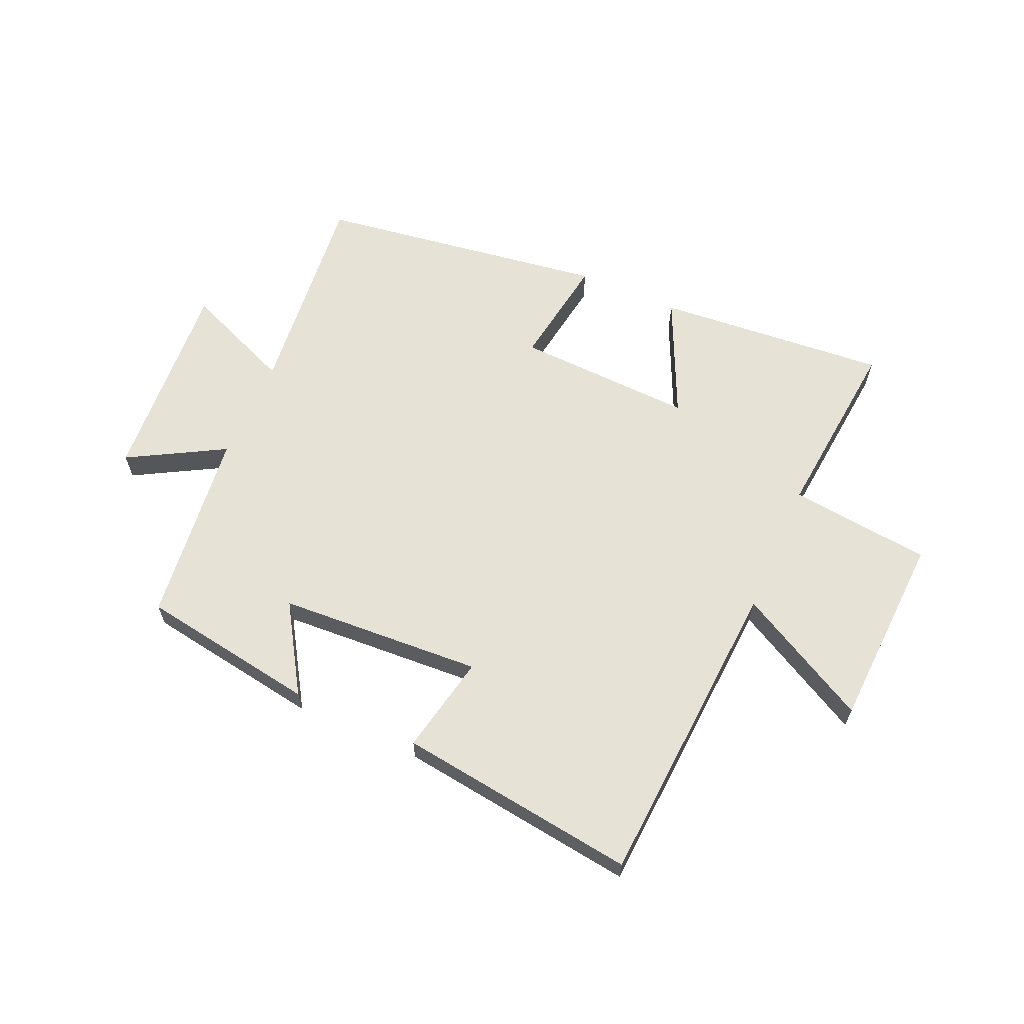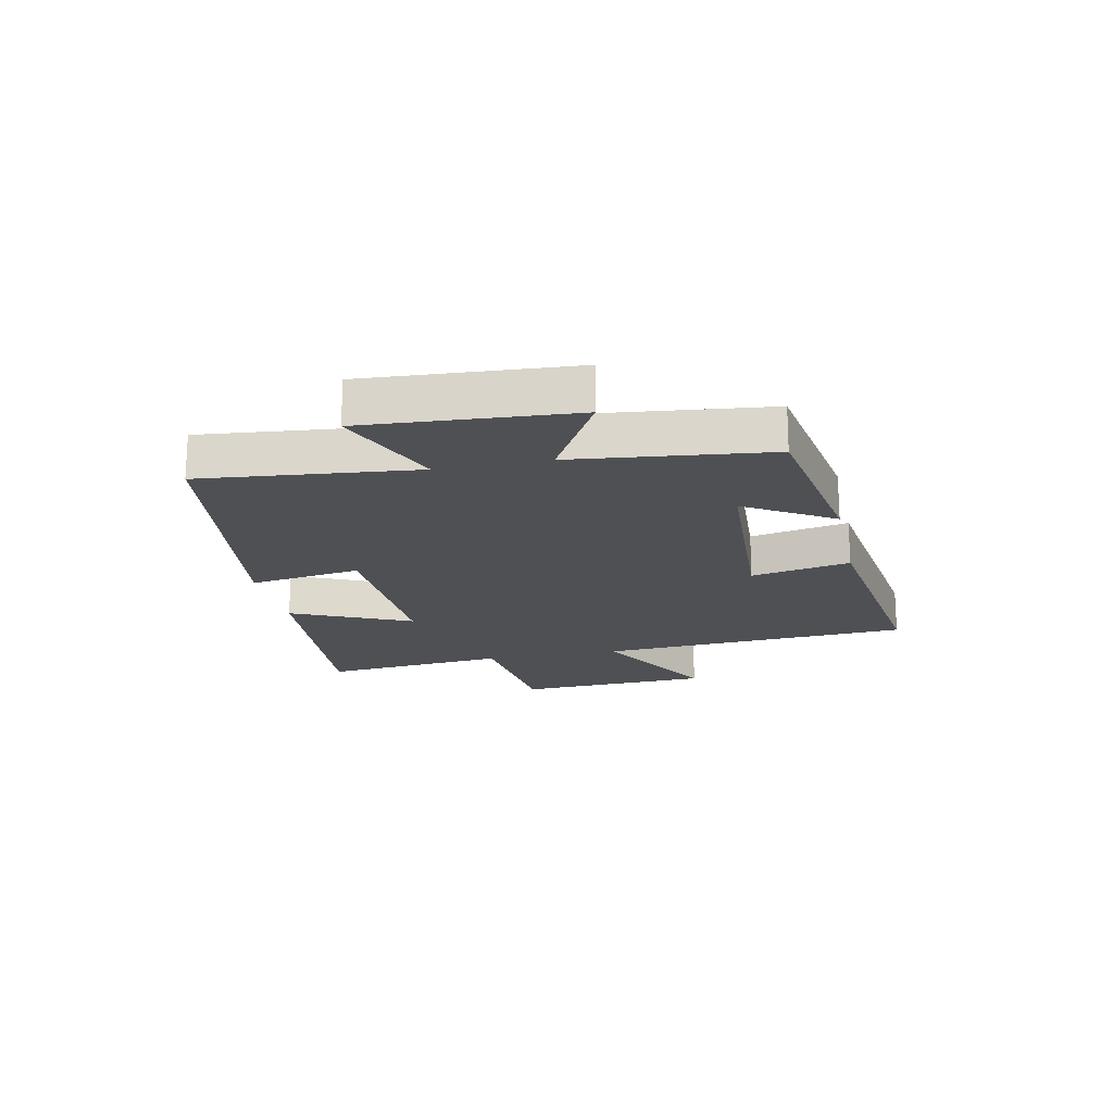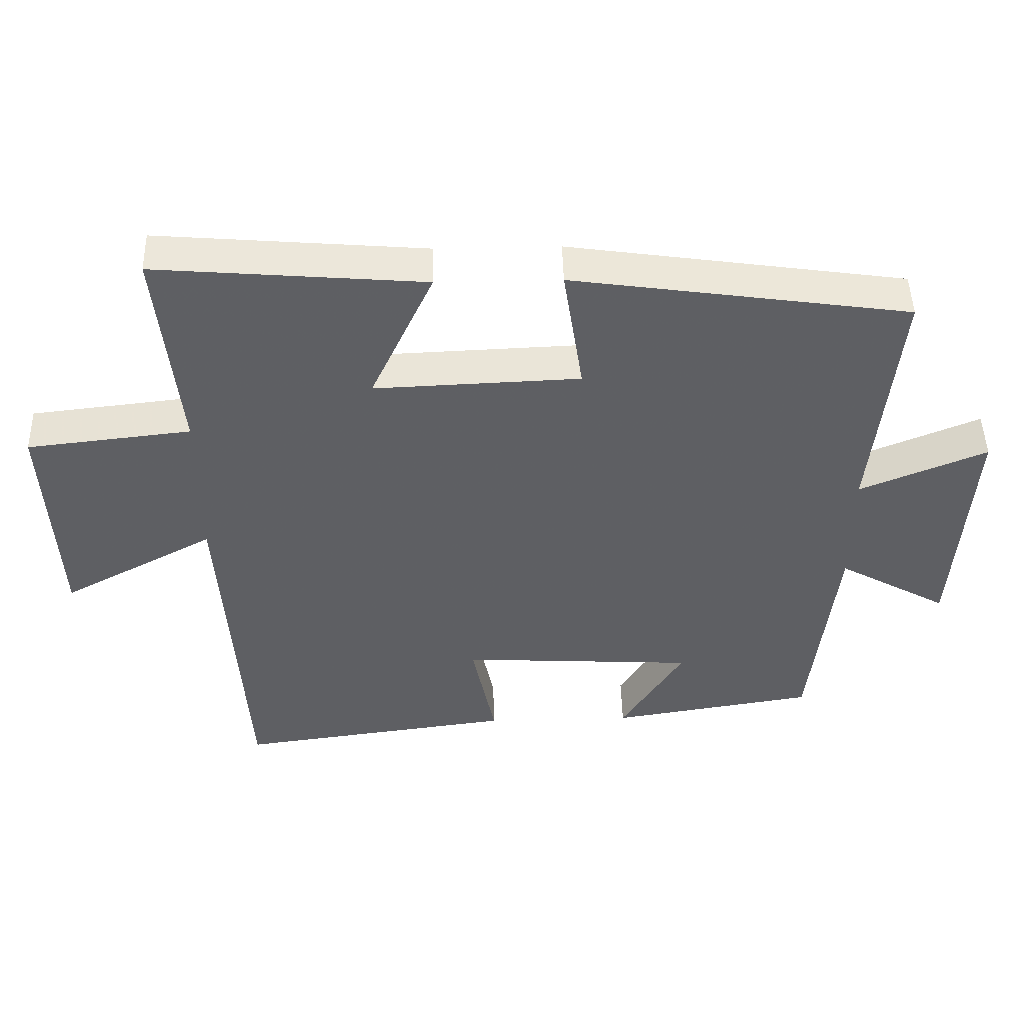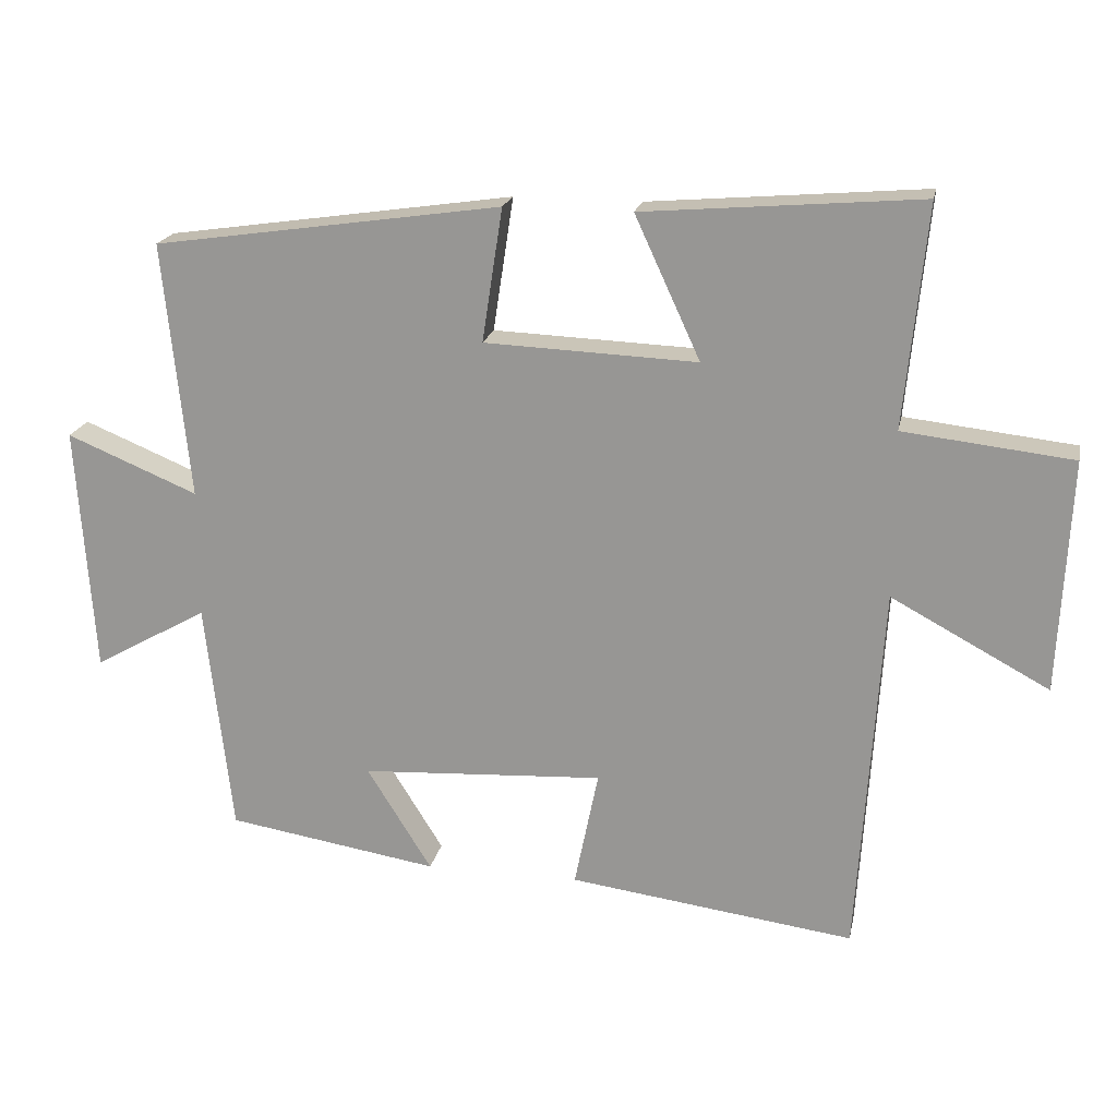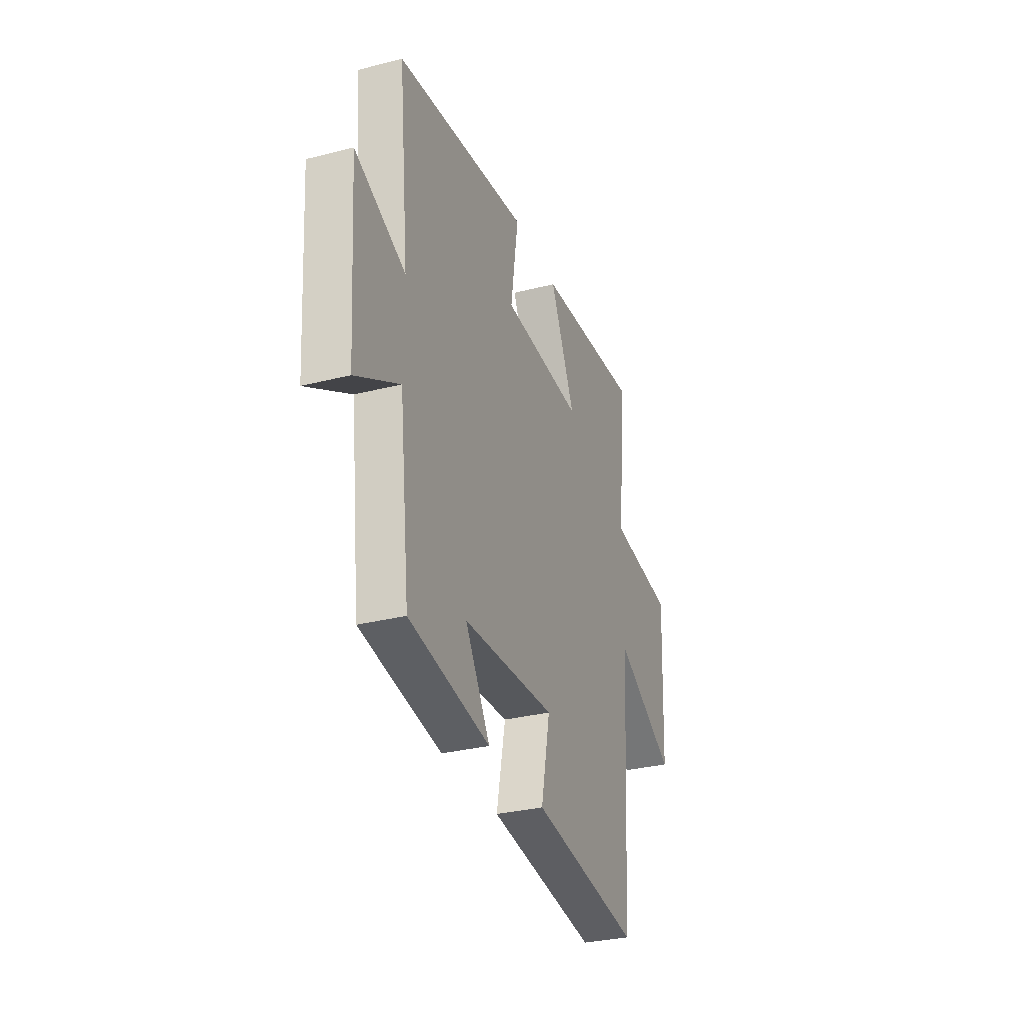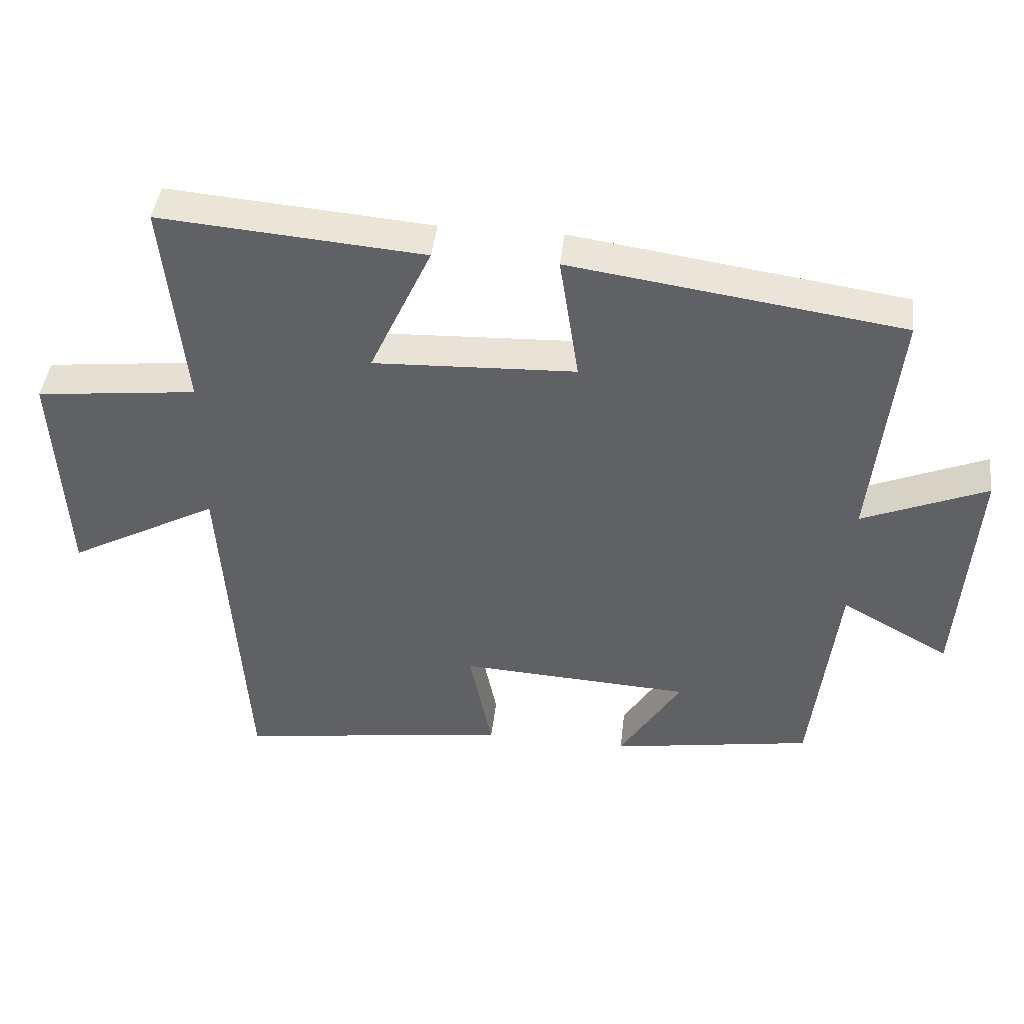
<metadata>
{"format":"obj","ext":"obj","renderer":"f3d","projection":"perspective","resolution":1024,"background":"white","views":[{"elev":63.0,"azim":-156.2,"up":"+Y"},{"elev":-18.6,"azim":102.0,"up":"+Y"},{"elev":47.7,"azim":-1.5,"up":"+Z"},{"elev":19.7,"azim":-168.7,"up":"+Z"},{"elev":-31.3,"azim":109.9,"up":"+Z"},{"elev":43.2,"azim":6.5,"up":"+Z"}]}
</metadata>
<code>
v 0.537 0.07 0.428
v 0.5 0.07 0.064
v 0.686 0.07 0.141
v 0.662 0.07 -0.211
v 0.5 0.07 -0.12
v 0.462 0.07 -0.452
v 0.161 0.07 -0.5
v 0.253 0.07 -0.352
v -0.093 0.07 -0.332
v -0.059 0.07 -0.5
v -0.466 0.07 -0.554
v -0.5 0.07 -0.021
v -0.725 0.07 -0.142
v -0.741 0.07 0.19
v -0.5 0.07 0.217
v -0.531 0.07 0.533
v -0.137 0.07 0.5
v -0.23 0.07 0.298
v 0.072 0.07 0.31
v 0.043 0.07 0.5
v 0.537 0 0.428
v 0.5 0 0.064
v 0.686 0 0.141
v 0.662 0 -0.211
v 0.5 0 -0.12
v 0.462 0 -0.452
v 0.161 0 -0.5
v 0.253 0 -0.352
v -0.093 0 -0.332
v -0.059 0 -0.5
v -0.466 0 -0.554
v -0.5 0 -0.021
v -0.725 0 -0.142
v -0.741 0 0.19
v -0.5 0 0.217
v -0.531 0 0.533
v -0.137 0 0.5
v -0.23 0 0.298
v 0.072 0 0.31
v 0.043 0 0.5
f 19 20 1 2
f 18 19 2
f 15 16 17 18
f 15 18 2
f 12 13 14 15
f 11 12 15
f 10 11 15
f 9 10 15
f 8 9 15 2
f 5 6 7 8
f 5 8 2 3
f 3 4 5
f 22 21 40 39
f 22 39 38
f 38 37 36 35
f 22 38 35
f 35 34 33 32
f 35 32 31
f 35 31 30
f 35 30 29
f 22 35 29 28
f 28 27 26 25
f 23 22 28 25
f 25 24 23
f 1 21 22 2
f 2 22 23 3
f 3 23 24 4
f 4 24 25 5
f 5 25 26 6
f 6 26 27 7
f 7 27 28 8
f 8 28 29 9
f 9 29 30 10
f 10 30 31 11
f 11 31 32 12
f 12 32 33 13
f 13 33 34 14
f 14 34 35 15
f 15 35 36 16
f 16 36 37 17
f 17 37 38 18
f 18 38 39 19
f 19 39 40 20
f 20 40 21 1

</code>
